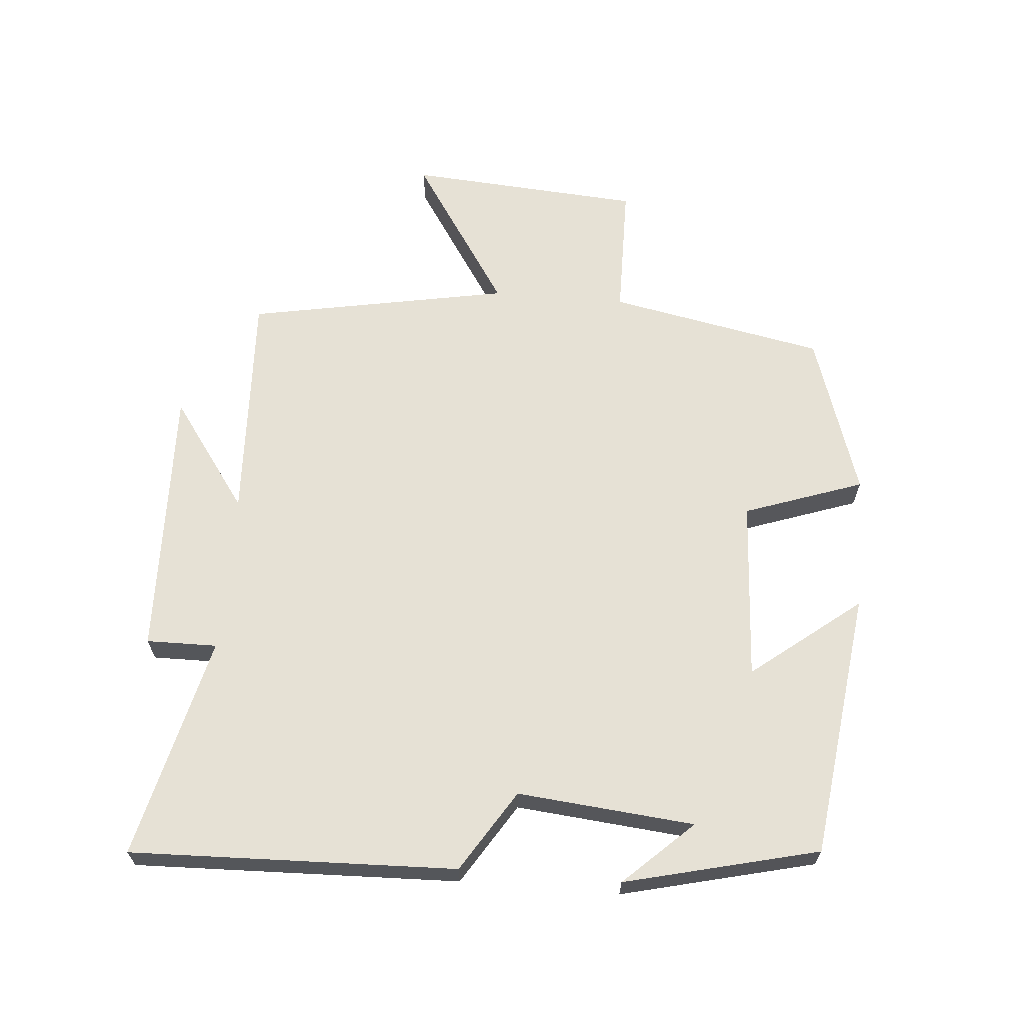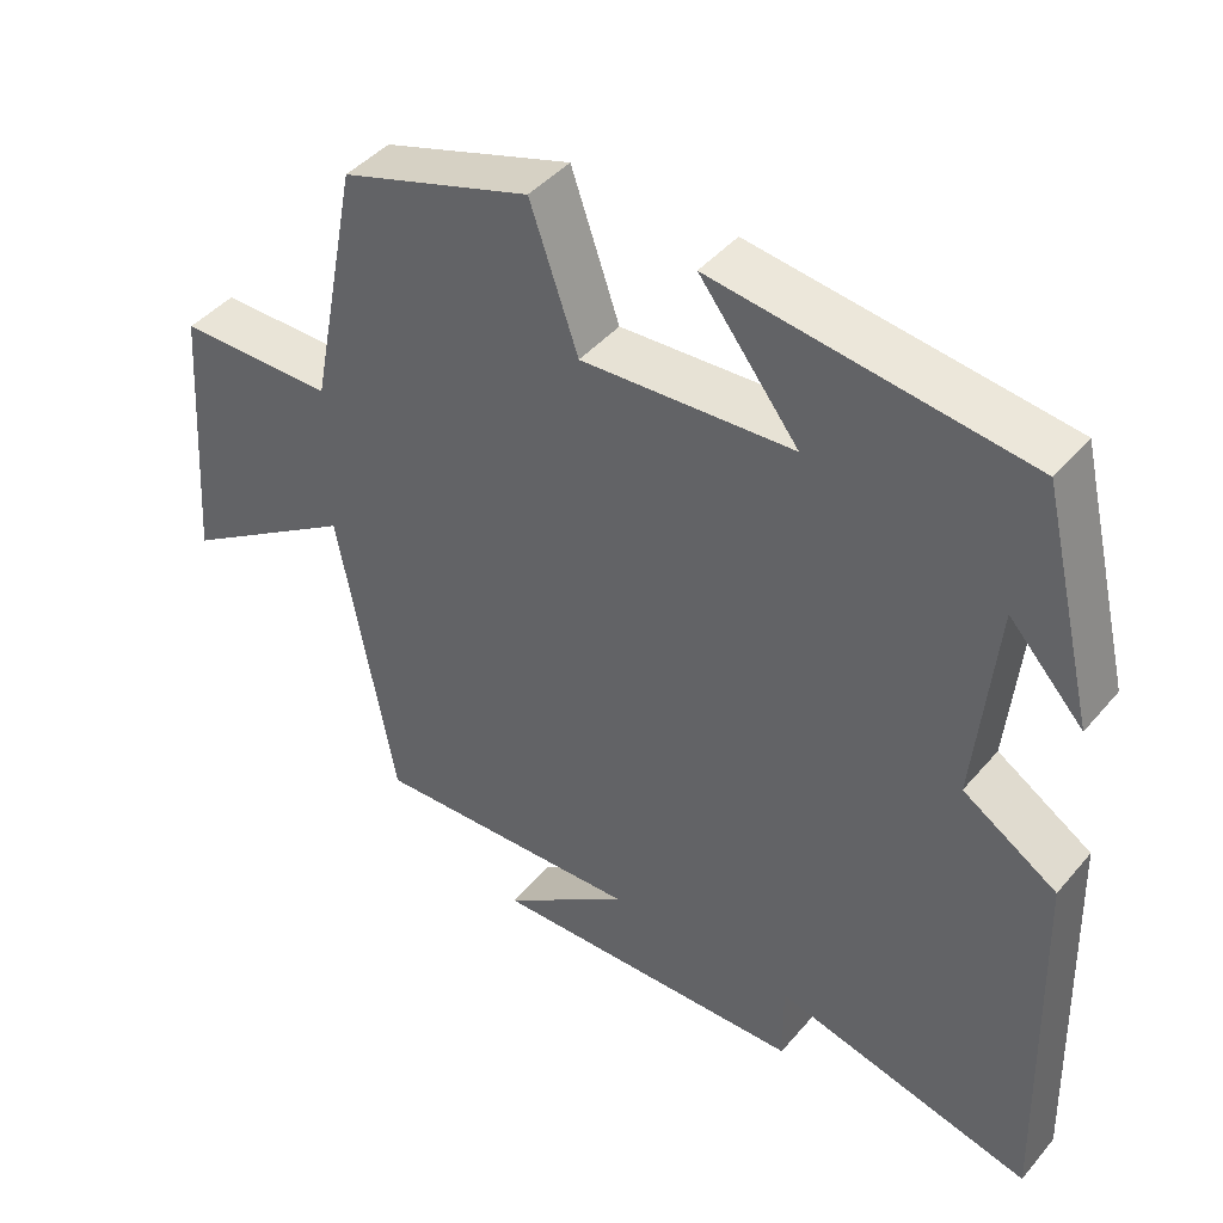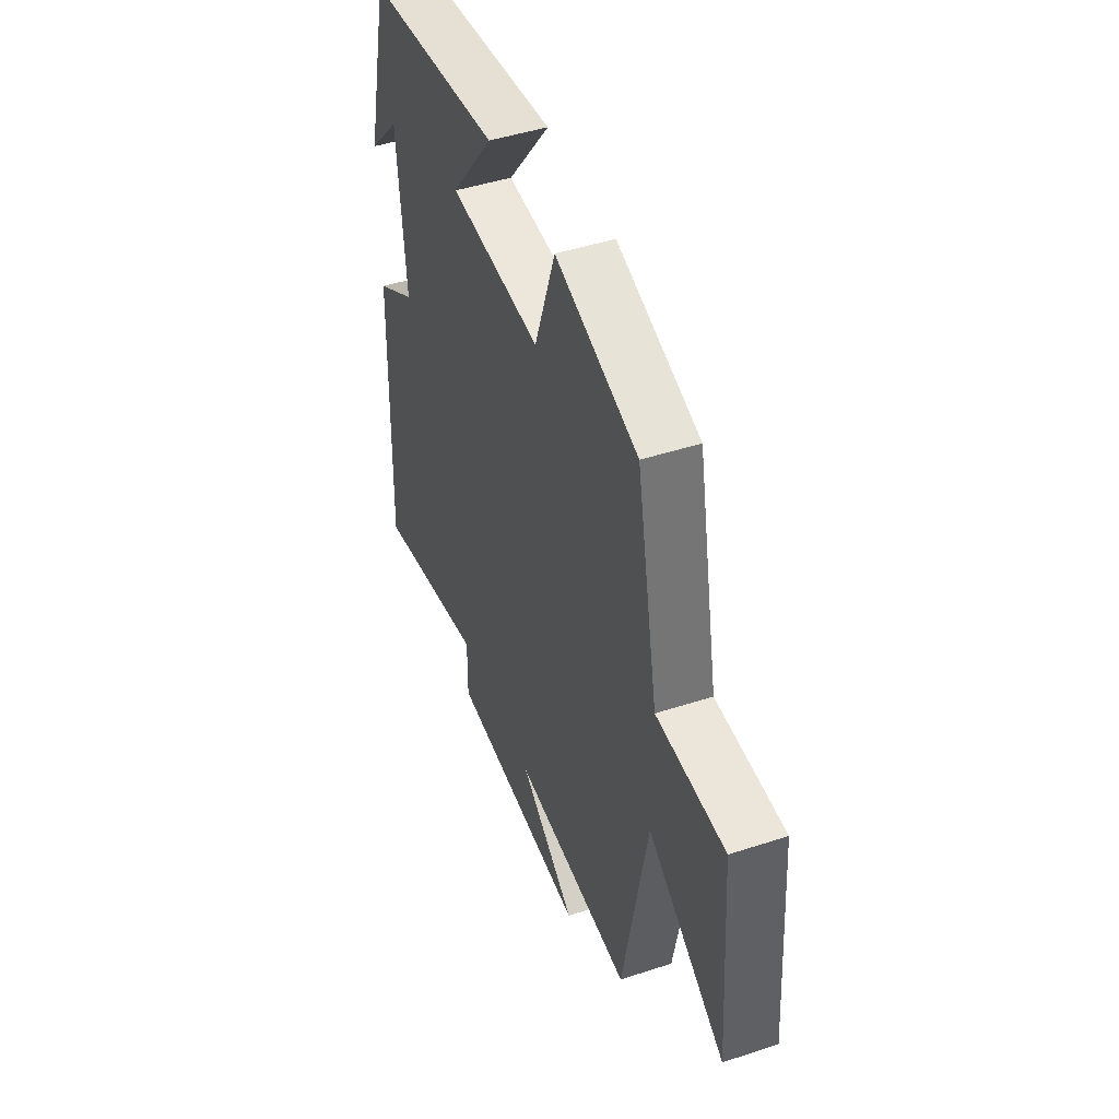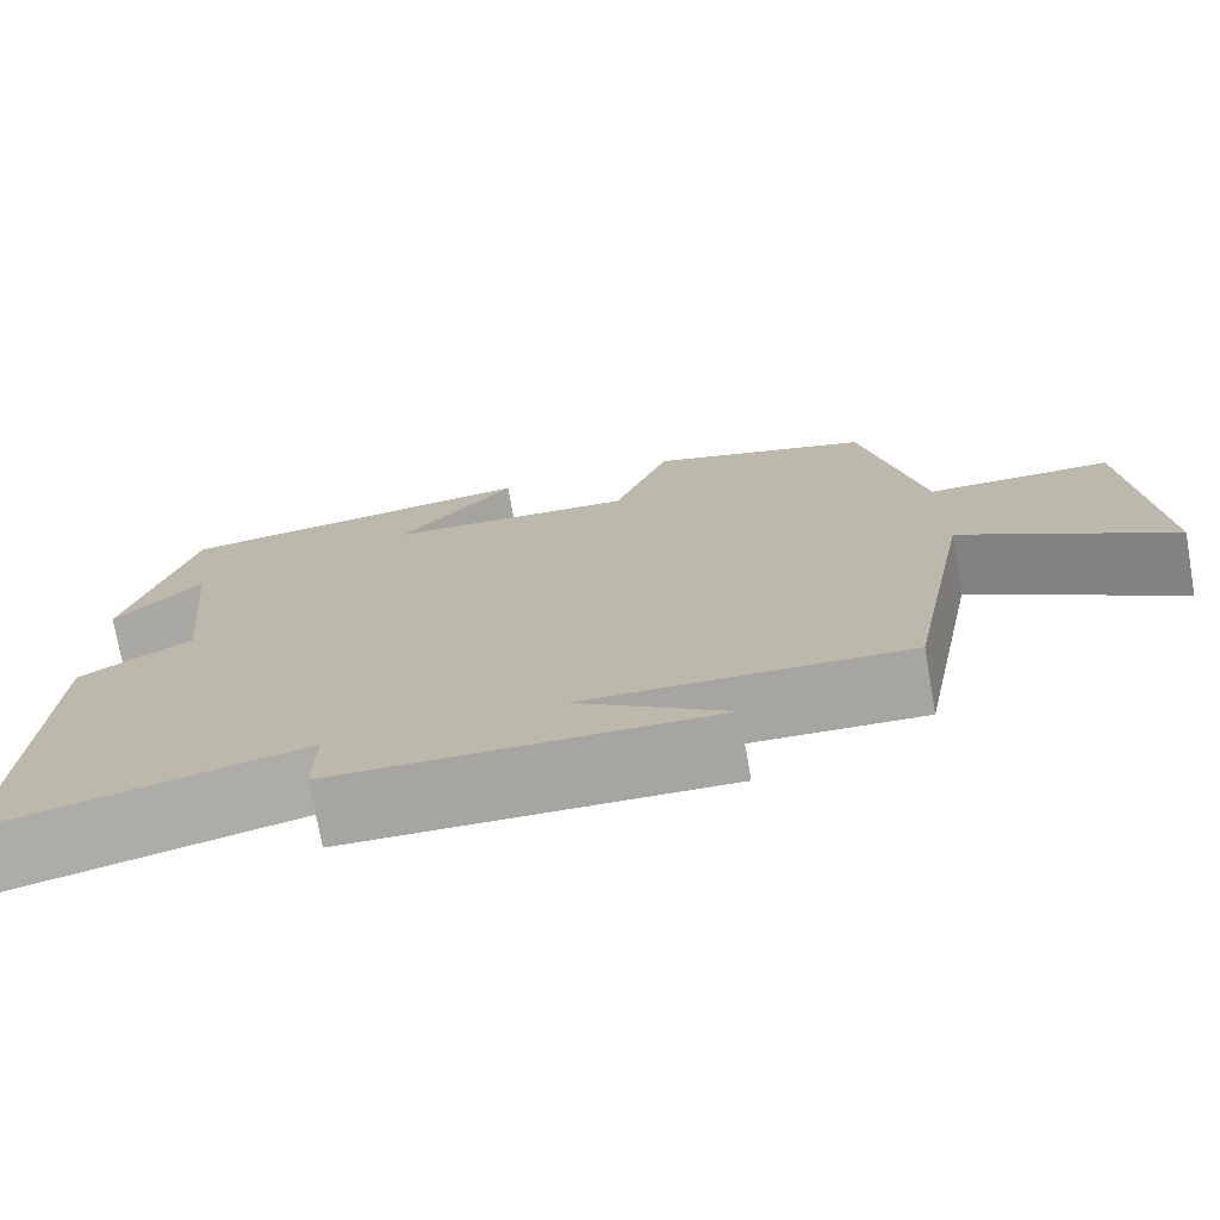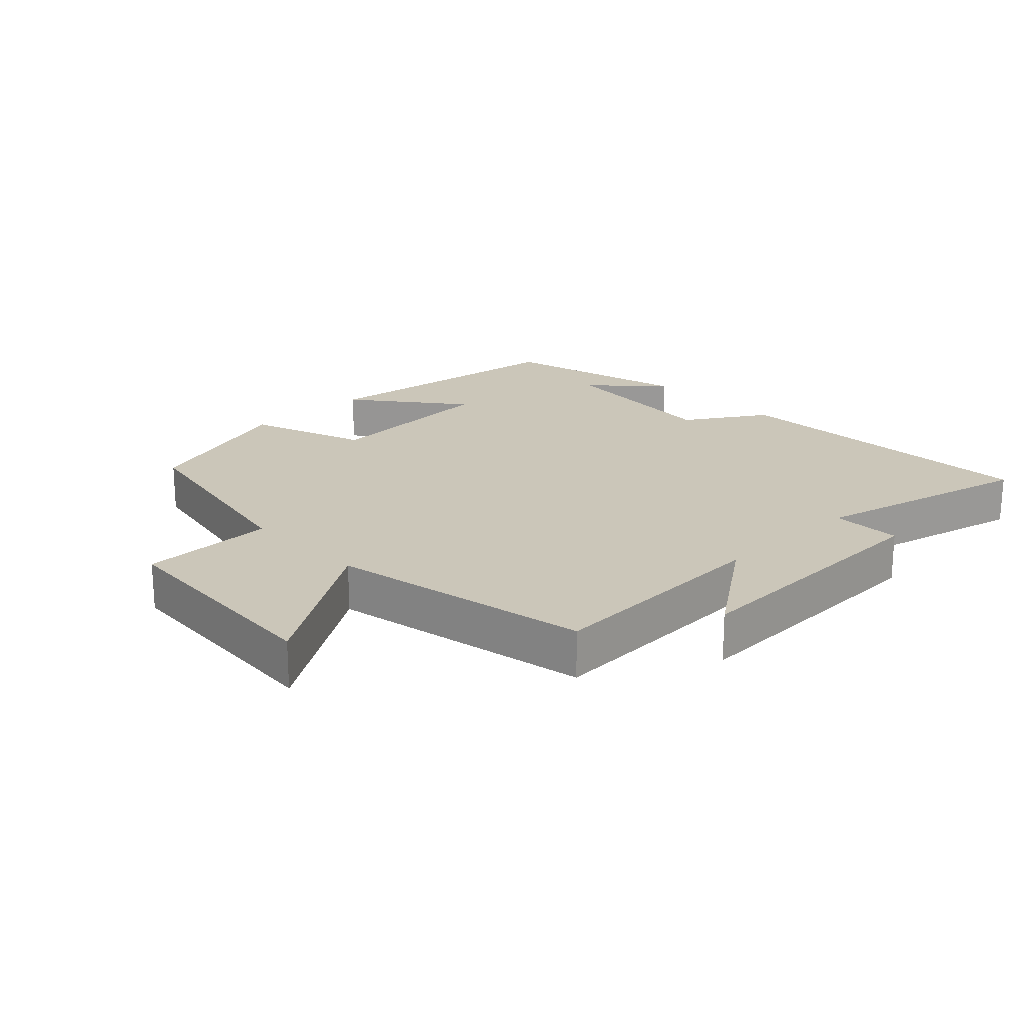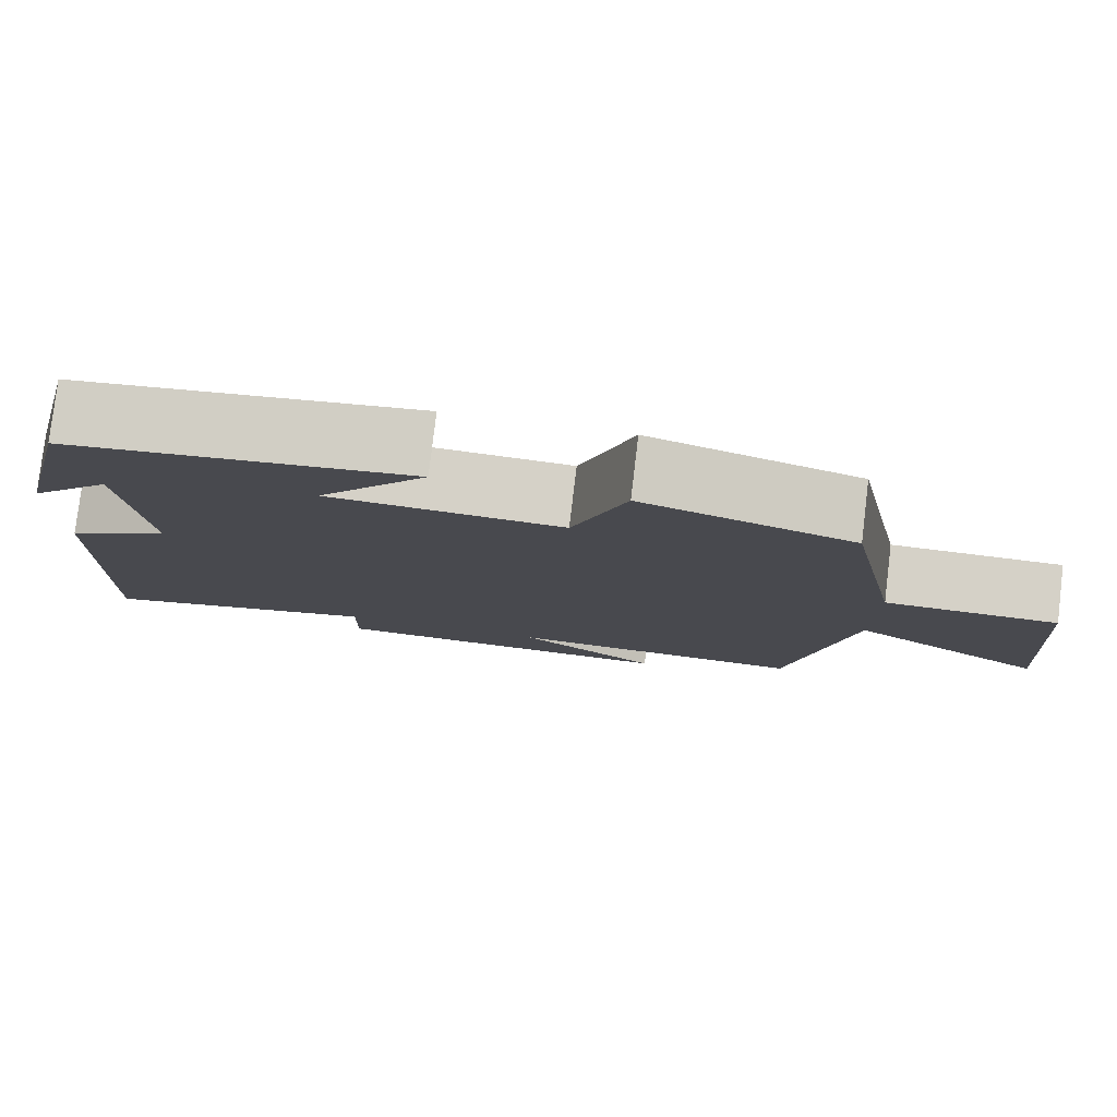
<metadata>
{"format":"obj","ext":"obj","renderer":"f3d","projection":"perspective","resolution":1024,"background":"white","views":[{"elev":64.5,"azim":-85.3,"up":"+Y"},{"elev":43.6,"azim":-142.9,"up":"+Z"},{"elev":46.2,"azim":69.5,"up":"+Z"},{"elev":-74.4,"azim":10.0,"up":"+Z"},{"elev":20.9,"azim":135.9,"up":"+Y"},{"elev":79.4,"azim":6.8,"up":"+Z"}]}
</metadata>
<code>
v -0.515 0.07 -0.583
v -0.5 0.07 -0.089
v -0.377 0.07 -0.011
v -0.403 0.07 0.257
v -0.5 0.07 0.153
v -0.429 0.07 0.447
v -0.023 0.07 0.5
v -0.152 0.07 0.335
v 0.124 0.07 0.319
v 0.187 0.07 0.5
v 0.435 0.07 0.42
v 0.5 0.07 0.092
v 0.705 0.07 0.09
v 0.731 0.07 -0.266
v 0.5 0.07 -0.116
v 0.426 0.07 -0.515
v 0.071 0.07 -0.5
v 0.238 0.07 -0.619
v -0.178 0.07 -0.607
v -0.177 0.07 -0.5
v -0.515 0 -0.583
v -0.5 0 -0.089
v -0.377 0 -0.011
v -0.403 0 0.257
v -0.5 0 0.153
v -0.429 0 0.447
v -0.023 0 0.5
v -0.152 0 0.335
v 0.124 0 0.319
v 0.187 0 0.5
v 0.435 0 0.42
v 0.5 0 0.092
v 0.705 0 0.09
v 0.731 0 -0.266
v 0.5 0 -0.116
v 0.426 0 -0.515
v 0.071 0 -0.5
v 0.238 0 -0.619
v -0.178 0 -0.607
v -0.177 0 -0.5
f 17 18 19 20
f 15 16 17
f 15 17 20
f 12 13 14 15
f 11 12 15
f 10 11 15
f 9 10 15
f 15 20 1
f 9 15 1
f 8 9 1
f 6 7 8
f 4 5 6
f 4 6 8
f 3 4 8
f 1 2 3
f 1 3 8
f 40 39 38 37
f 37 36 35
f 40 37 35
f 35 34 33 32
f 35 32 31
f 35 31 30
f 35 30 29
f 21 40 35
f 21 35 29
f 21 29 28
f 28 27 26
f 26 25 24
f 28 26 24
f 28 24 23
f 23 22 21
f 28 23 21
f 1 21 22 2
f 2 22 23 3
f 3 23 24 4
f 4 24 25 5
f 5 25 26 6
f 6 26 27 7
f 7 27 28 8
f 8 28 29 9
f 9 29 30 10
f 10 30 31 11
f 11 31 32 12
f 12 32 33 13
f 13 33 34 14
f 14 34 35 15
f 15 35 36 16
f 16 36 37 17
f 17 37 38 18
f 18 38 39 19
f 19 39 40 20
f 20 40 21 1

</code>
